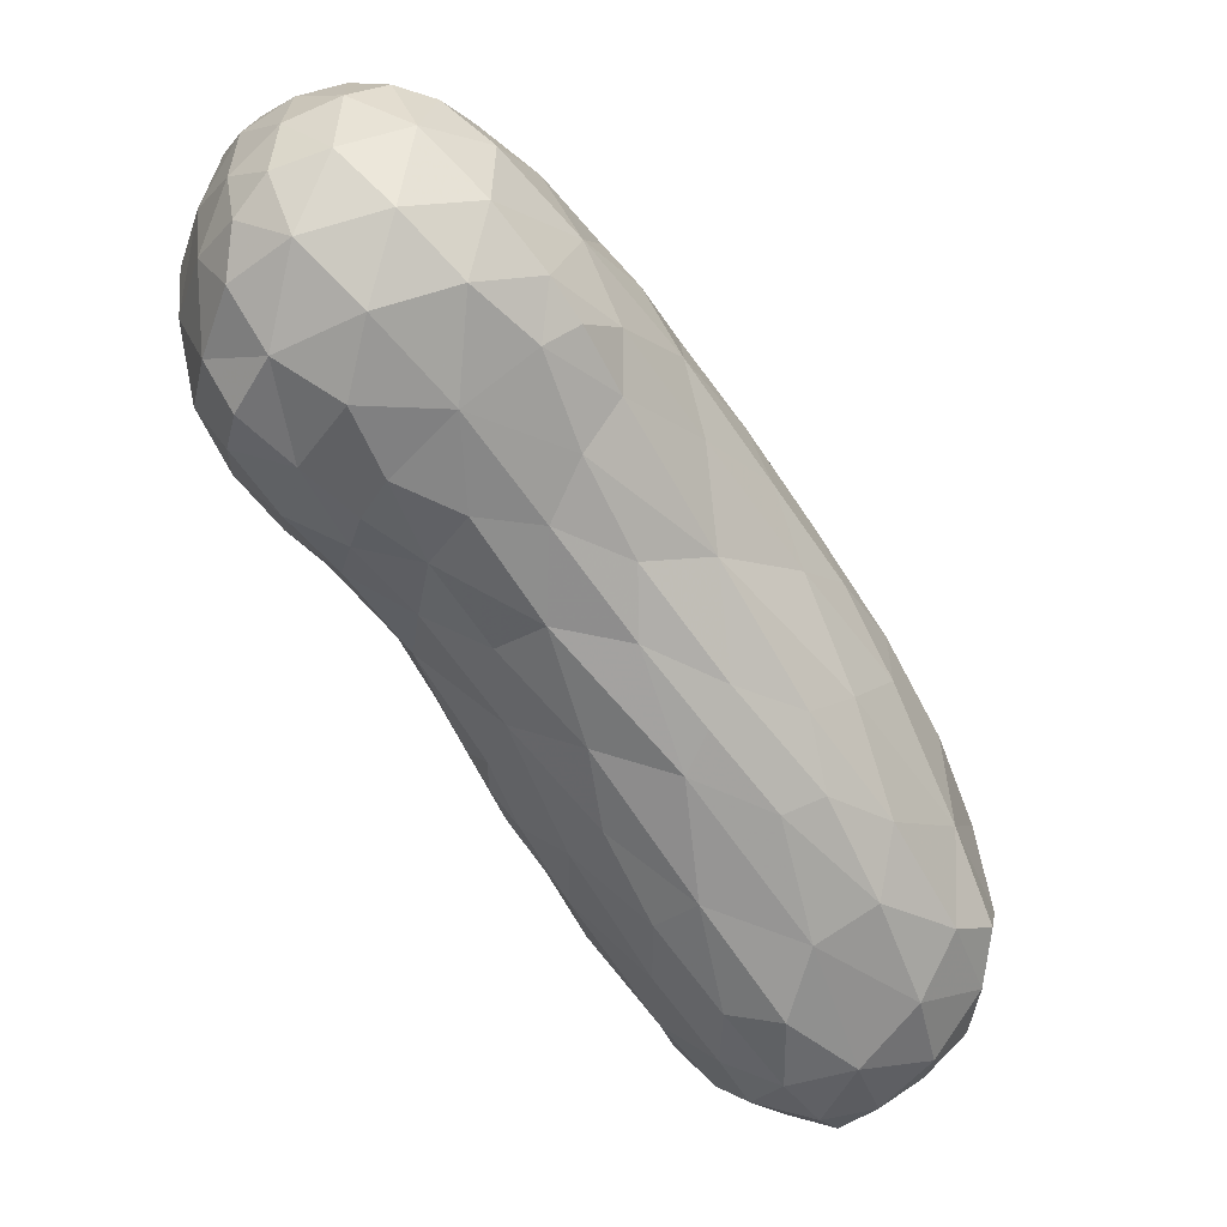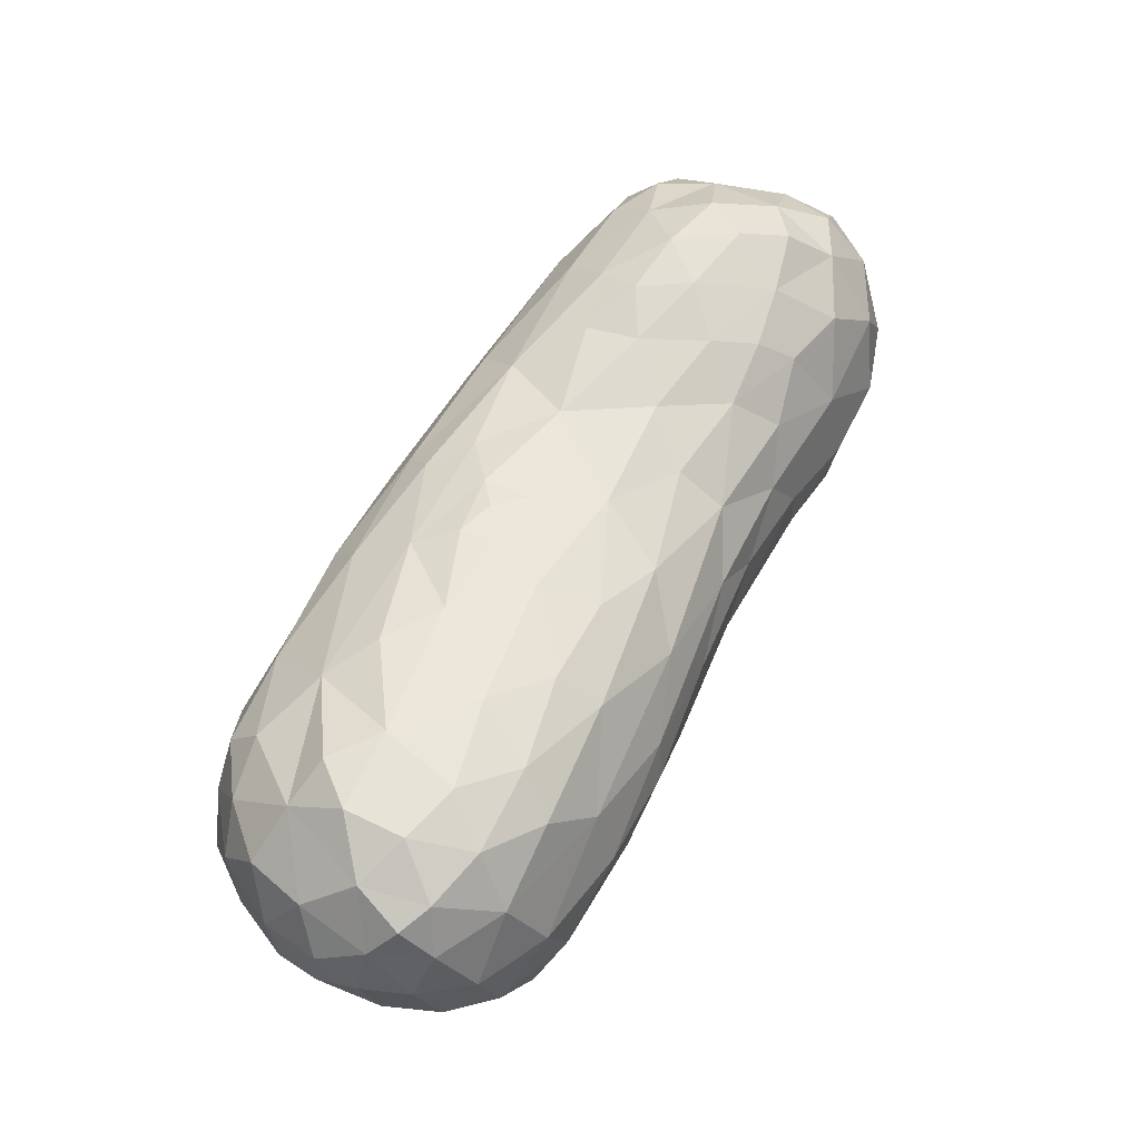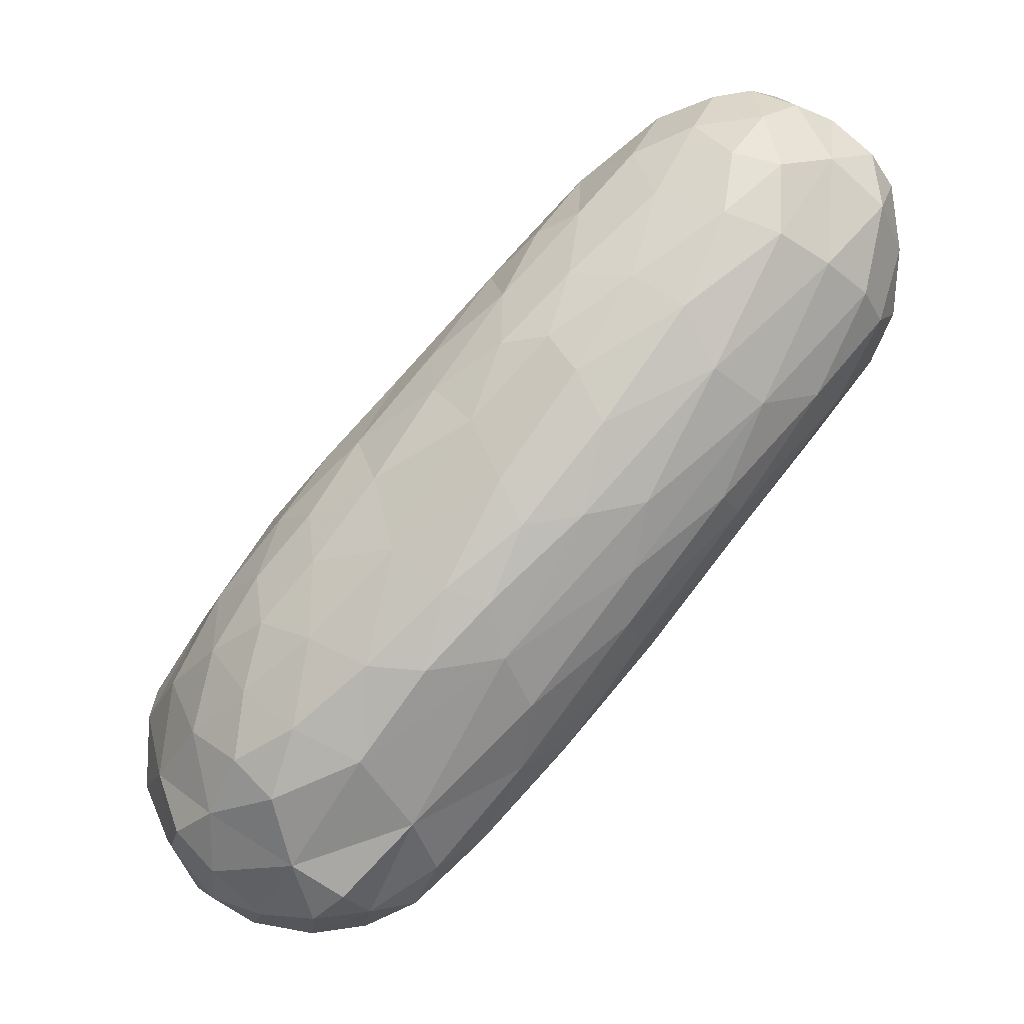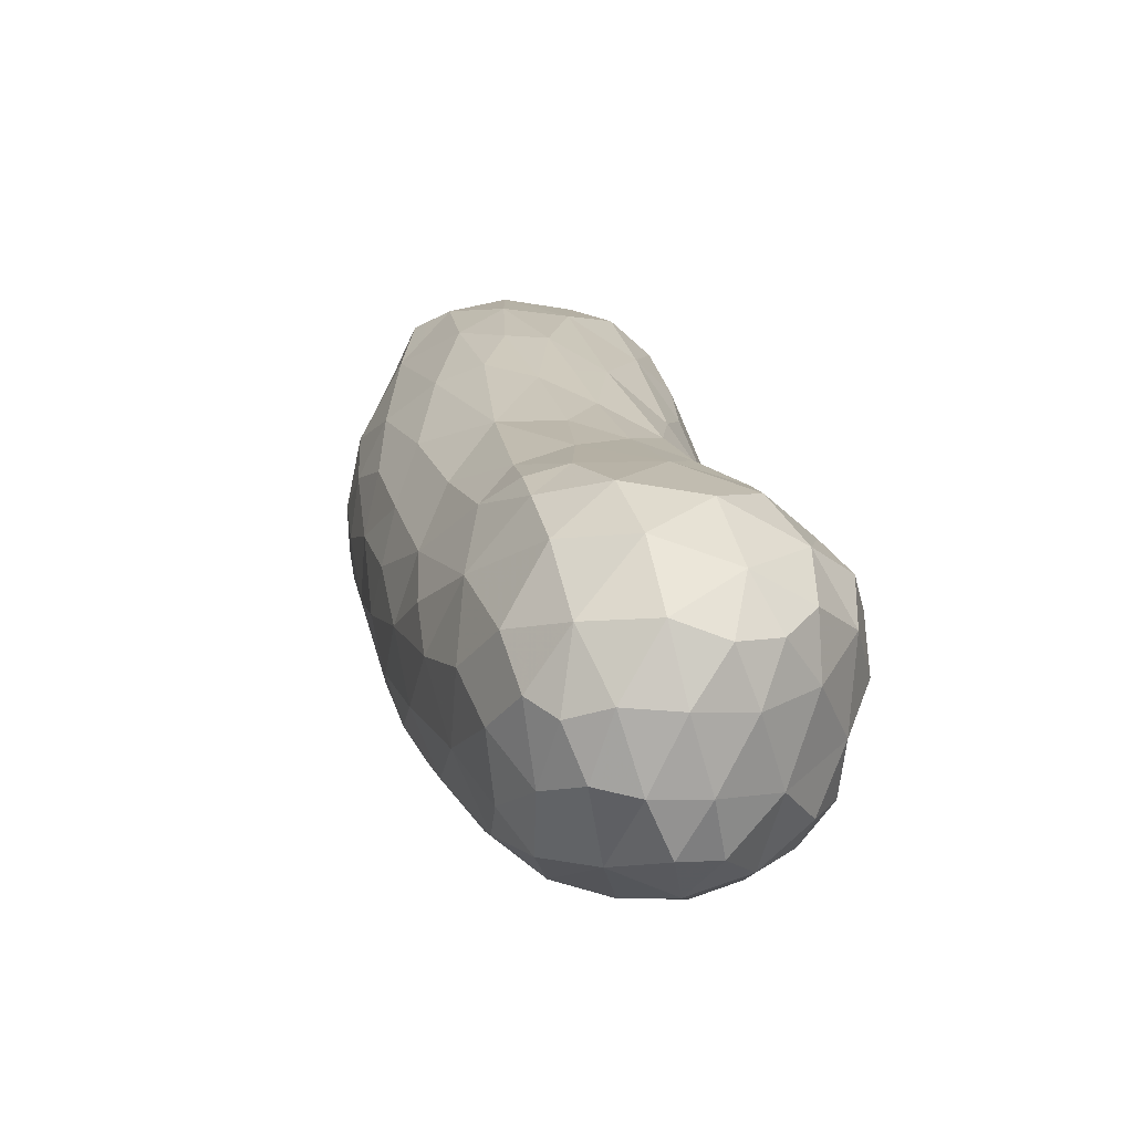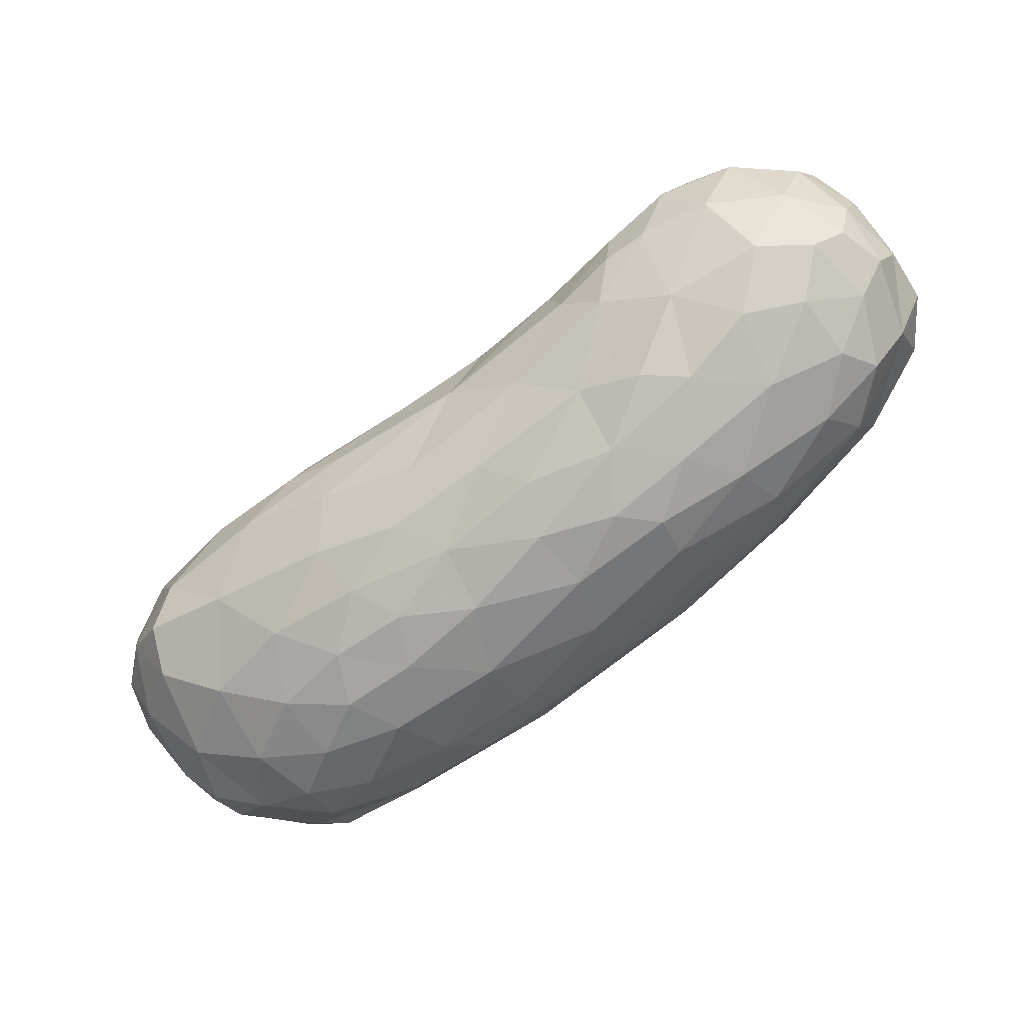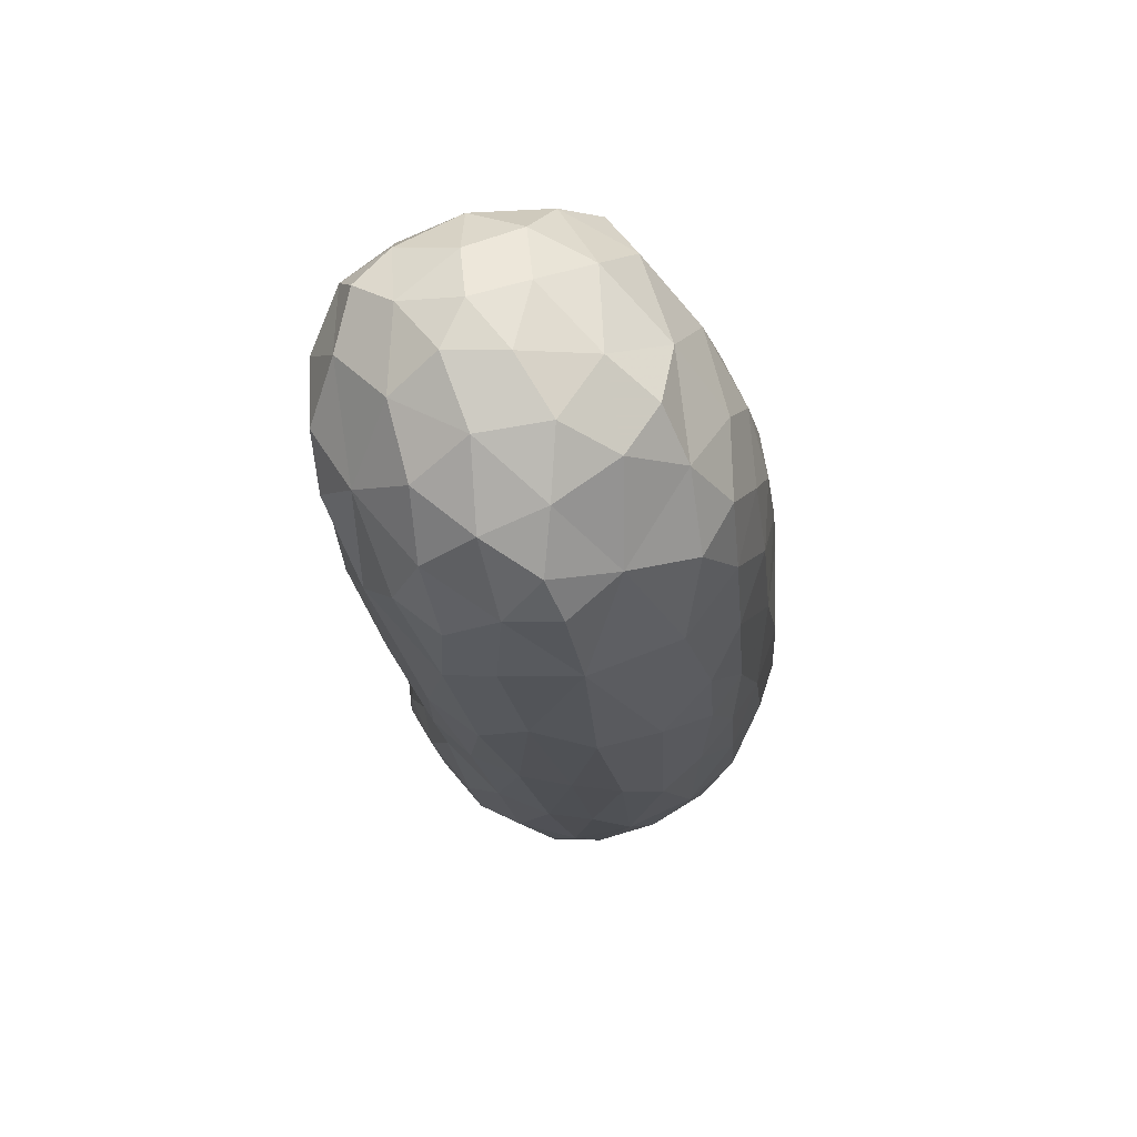
<metadata>
{"format":"obj","ext":"obj","renderer":"f3d","projection":"perspective","resolution":1024,"background":"white","views":[{"elev":66.0,"azim":-134.5,"up":"+Z"},{"elev":57.4,"azim":-102.6,"up":"+Y"},{"elev":-31.2,"azim":32.1,"up":"+Z"},{"elev":57.7,"azim":76.2,"up":"+Z"},{"elev":-72.3,"azim":-1.1,"up":"+Y"},{"elev":-58.8,"azim":-85.0,"up":"+Z"}]}
</metadata>
<code>
v -202.4 -263.5 674.7
v -200.4 -264.3 674.5
v -202.7 -264.3 672.4
v -201.1 -263.6 676.4
v -202.8 -263.3 676.8
v -201.4 -264.1 678.5
v -203 -263.7 678.4
v -203.9 -263.8 673.1
v -204.3 -263.5 675
v -204.8 -264 677.5
v -206.2 -264.2 675
v -214.8 -263.9 663
v -218 -263.6 662.6
v -214.3 -263.8 665
v -217.5 -263.8 665.5
v -220.1 -263.7 664.1
v -199.3 -264.9 677
v -198.6 -265.2 675.2
v -201.2 -265.3 680.4
v -203.1 -264.9 679.9
v -204.7 -264.3 671.4
v -205.2 -265.5 679.5
v -205.7 -264.1 672.8
v -206.4 -264.5 676.5
v -206.6 -265.3 677.7
v -207.6 -264.6 669.9
v -207.9 -264.7 672.9
v -208 -265.2 675.3
v -209.8 -264.3 667.1
v -208 -264.8 667.1
v -210.7 -264.2 668.3
v -211 -264.7 670.6
v -210.9 -264 667
v -211.4 -264.4 664.5
v -211.6 -264 666
v -212.2 -263.9 666.8
v -214.6 -264.7 669.6
v -213.9 -264.1 667.8
v -215.3 -264.5 661.2
v -216.9 -264.3 667.7
v -219.1 -264.8 659.6
v -218.3 -263.8 660.8
v -220 -263.8 661.1
v -219.6 -264.3 666.2
v -221.2 -263.8 662.5
v -222 -264.6 661
v -221.9 -264.4 664.5
v -223 -264.8 662.9
v -197.7 -266.1 676.2
v -199.2 -265.4 673.6
v -201.4 -265.3 671.6
v -199.6 -265.6 679.4
v -200.3 -266.4 681
v -205 -265.2 668.9
v -208.1 -265.3 665.5
v -210.7 -265.5 662.8
v -210.1 -265.3 673.1
v -213.2 -265.5 671.6
v -213.3 -266.3 660
v -216.3 -265.5 659
v -217.6 -265.3 668.9
v -217.7 -266.3 658
v -219.8 -266.3 658.3
v -221 -265.2 666.6
v -221.6 -266 659.4
v -223.3 -266.3 660.9
v -223 -266 665
v -223.4 -265.2 661.9
v -223.9 -266.2 662.8
v -197.9 -266.4 674.4
v -197.8 -267 678
v -199.9 -266.8 671.5
v -198.8 -267.4 680.2
v -201.9 -266.9 681.6
v -203.5 -266.6 668.3
v -204.4 -267 681.1
v -207.1 -266.2 665.2
v -207 -267.4 679.1
v -208.3 -266.3 676.8
v -209.8 -266.8 662.3
v -210.9 -266.4 674.3
v -215.5 -266.8 671.5
v -215.6 -266.7 658.2
v -220.3 -266.8 668.2
v -222.6 -267.3 659.5
v -196.9 -267.8 675.6
v -197.9 -267.7 673.3
v -199.8 -268.6 670.7
v -200.1 -267.8 681.5
v -202.9 -268 667.8
v -206.7 -267.6 664.6
v -209.7 -267.7 676.4
v -210.7 -268.2 661.1
v -212.8 -267.8 673.9
v -214 -267.8 658.7
v -216.3 -268.2 657.6
v -215.2 -267.9 672.3
v -217.8 -268 670.7
v -218.7 -267.8 657.5
v -221 -267.9 658.3
v -220.8 -268.7 668.6
v -223 -268.2 666.1
v -223.5 -268 660.5
v -224.1 -267.9 662
v -224.1 -268 663.9
v -197.7 -269.2 673.3
v -196.6 -268.7 677.4
v -197.4 -268.9 679.1
v -198.9 -269.1 680.8
v -200.9 -269.2 681.9
v -203.2 -269.1 681.9
v -205.5 -269.2 681
v -206.4 -269 664.4
v -207.3 -269.9 679.4
v -209.3 -269.3 677.3
v -211.6 -268.9 675.2
v -214.9 -269 672.8
v -217.6 -269.3 657.2
v -222.5 -269 659.4
v -196.6 -269.8 675.9
v -196.7 -270 677.8
v -200.8 -270.3 669.8
v -202.8 -269.3 667.6
v -209.3 -269.9 662.1
v -213.5 -270 659.2
v -216.2 -269.7 657.5
v -218.2 -269.3 670.6
v -219.3 -269.6 657.6
v -221.1 -269.9 658.5
v -219.6 -270.4 669.3
v -222.4 -270.2 666.8
v -223.5 -269.6 661.1
v -223.8 -270.2 664.5
v -224.1 -269.5 662.8
v -198 -271 673.5
v -197.7 -270.5 679.3
v -199.4 -270.8 680.9
v -201.6 -271.3 681.4
v -205.4 -270.4 665.4
v -204.2 -271.2 681
v -206.2 -271.2 680
v -207.4 -271.1 679.1
v -208.9 -271.1 677.5
v -212.6 -270.8 674.3
v -216.5 -270.3 671.7
v -217 -271.2 658.2
v -220 -271.4 658.6
v -222 -271.1 660
v -223.2 -271.1 662.3
v -222.9 -271.3 665.7
v -197.4 -271.5 676.9
v -198.8 -272.6 673.9
v -198.4 -271.7 679.3
v -201.4 -272.2 670.2
v -199.7 -272 680.3
v -204.2 -271.5 666.8
v -209.1 -271.7 662.8
v -213.7 -272.5 660.3
v -216.8 -271.7 670.8
v -220.5 -272.2 667.2
v -220.7 -272.4 659.7
v -222.5 -272.1 664.3
v -198.4 -273 676.1
v -199 -272.8 678.4
v -200.7 -272.7 680
v -205.7 -272.7 666.2
v -202.7 -272.8 679.9
v -205.4 -273.1 678.3
v -207.6 -272.3 677.9
v -208.7 -273.1 664
v -210.3 -272.6 675.1
v -211 -273.1 662.3
v -213.8 -272.8 672.2
v -216.5 -273.1 659.5
v -216.9 -273.3 669.3
v -218.9 -273 659.7
v -221.2 -272.8 661.6
v -200.1 -273.8 674.4
v -199.7 -273.7 676.6
v -201.6 -273.7 671.7
v -201 -273.6 678.3
v -204.5 -273.6 668.5
v -203 -273.9 677.9
v -207.3 -273.7 665.9
v -206.3 -274.2 675.9
v -208.3 -273.8 675.2
v -209.8 -274 664.3
v -212.5 -274 662.5
v -211.6 -273.9 672.6
v -215.1 -274 661.2
v -214.3 -274 670.5
v -217.3 -274 660.7
v -215.7 -274.5 668.4
v -218.3 -274 666.6
v -220.3 -273.5 664.3
v -202.9 -274.5 672.7
v -202.1 -274.3 675.7
v -204.7 -274.4 675.9
v -204.8 -274.6 670
v -207.2 -274.8 673.5
v -207.5 -274.4 667.1
v -209.9 -274.7 672.3
v -211 -274.8 665.7
v -214.1 -274.8 663.6
v -212.5 -274.8 670
v -216.6 -274.6 662.5
v -216.1 -274.9 666.2
v -217.9 -274.6 664.3
v -218.9 -274 662
v -205.5 -275.1 671.2
v -204.8 -274.9 673.3
v -207 -275.2 671.4
v -208.1 -275.1 669
v -209.5 -275.2 670.6
v -211.6 -275.2 668.1
v -213.8 -275.1 665.9
v -214.1 -275.1 667.7
v -215.8 -275 664.5
f 1 2 3
f 2 1 4
f 5 4 1
f 6 4 5
f 6 5 7
f 8 1 3
f 9 1 8
f 5 1 9
f 10 5 9
f 10 7 5
f 10 9 11
f 12 13 14
f 14 13 15
f 16 15 13
f 17 18 2
f 17 2 4
f 17 4 6
f 19 6 20
f 20 6 7
f 3 21 8
f 20 7 10
f 22 20 10
f 8 21 23
f 9 8 23
f 11 24 10
f 25 10 24
f 22 10 25
f 23 21 26
f 11 9 23
f 11 23 27
f 24 11 28
f 29 26 30
f 26 29 31
f 23 26 27
f 26 31 32
f 32 27 26
f 31 29 33
f 29 34 35
f 33 29 35
f 33 35 36
f 36 35 14
f 31 33 36
f 37 32 38
f 38 32 31
f 39 12 34
f 35 34 14
f 14 34 12
f 31 36 38
f 38 36 14
f 12 39 13
f 15 38 14
f 15 40 38
f 40 37 38
f 41 42 39
f 13 39 42
f 43 42 41
f 42 43 13
f 40 15 44
f 13 43 45
f 45 16 13
f 15 16 44
f 46 43 41
f 45 43 46
f 16 45 47
f 47 44 16
f 46 48 45
f 48 47 45
f 17 49 18
f 50 51 2
f 18 50 2
f 52 17 6
f 6 19 52
f 52 19 53
f 2 51 3
f 51 54 3
f 3 54 21
f 54 55 30
f 21 54 26
f 26 54 30
f 28 25 24
f 27 28 11
f 55 56 34
f 29 30 34
f 30 55 34
f 57 28 27
f 57 27 32
f 57 32 58
f 58 32 37
f 56 59 39
f 56 39 34
f 60 39 59
f 61 58 37
f 40 61 37
f 62 41 60
f 60 41 39
f 44 61 40
f 63 41 62
f 64 61 44
f 65 41 63
f 41 65 46
f 44 47 64
f 46 65 66
f 48 67 47
f 47 67 64
f 68 46 66
f 48 46 68
f 69 48 68
f 67 48 69
f 18 49 70
f 49 17 71
f 70 72 50
f 18 70 50
f 71 17 52
f 52 73 71
f 73 52 53
f 50 72 51
f 53 19 74
f 51 72 75
f 51 75 54
f 19 20 74
f 74 20 76
f 20 22 76
f 54 75 77
f 54 77 55
f 22 25 78
f 28 79 25
f 78 25 79
f 55 77 56
f 77 80 56
f 57 81 28
f 79 28 81
f 57 58 81
f 56 80 59
f 82 81 58
f 83 60 59
f 58 61 82
f 83 62 60
f 61 64 84
f 61 84 82
f 65 85 66
f 64 67 84
f 69 68 66
f 86 49 71
f 87 70 86
f 49 86 70
f 87 88 72
f 70 87 72
f 73 53 89
f 72 88 90
f 53 74 89
f 72 90 75
f 75 90 91
f 75 91 77
f 76 22 78
f 91 80 77
f 78 79 92
f 91 93 80
f 79 81 92
f 92 81 94
f 80 93 59
f 59 93 95
f 81 82 94
f 59 95 83
f 95 96 83
f 82 97 94
f 83 96 62
f 82 98 97
f 96 99 62
f 62 99 63
f 82 84 98
f 99 100 63
f 65 63 100
f 84 101 98
f 100 85 65
f 84 102 101
f 66 85 103
f 102 84 67
f 66 103 104
f 69 66 104
f 69 104 105
f 67 69 105
f 102 67 105
f 87 86 106
f 71 107 86
f 71 108 107
f 87 106 88
f 71 73 108
f 73 109 108
f 109 73 89
f 110 109 89
f 89 74 110
f 110 74 111
f 76 111 74
f 111 76 112
f 91 90 113
f 112 76 78
f 114 112 78
f 78 115 114
f 91 113 93
f 115 78 92
f 92 116 115
f 92 94 116
f 94 117 116
f 94 97 117
f 97 98 117
f 99 96 118
f 119 85 100
f 85 119 103
f 86 120 106
f 107 120 86
f 107 121 120
f 108 121 107
f 88 106 122
f 88 122 123
f 90 88 123
f 123 113 90
f 93 113 124
f 95 93 125
f 125 93 124
f 125 96 95
f 126 96 125
f 96 126 118
f 98 127 117
f 118 128 99
f 99 128 100
f 128 129 100
f 98 101 127
f 127 101 130
f 129 119 100
f 101 131 130
f 102 131 101
f 103 119 132
f 102 133 131
f 104 103 132
f 104 132 134
f 105 104 134
f 105 134 133
f 133 102 105
f 106 120 135
f 136 121 108
f 122 106 135
f 109 137 136
f 109 136 108
f 109 110 137
f 138 137 110
f 110 111 138
f 139 123 122
f 138 111 140
f 123 139 113
f 111 112 140
f 140 112 141
f 141 112 114
f 142 141 114
f 113 139 124
f 114 143 142
f 143 114 115
f 115 144 143
f 116 144 115
f 116 117 144
f 144 117 145
f 117 127 145
f 126 146 118
f 118 146 128
f 146 147 128
f 130 145 127
f 128 147 129
f 147 148 129
f 129 148 119
f 119 148 132
f 132 148 149
f 150 131 133
f 149 134 132
f 133 134 149
f 135 120 151
f 121 151 120
f 151 121 136
f 151 152 135
f 153 151 136
f 153 136 137
f 135 154 122
f 135 152 154
f 155 153 137
f 122 154 156
f 138 155 137
f 122 156 139
f 139 156 157
f 124 139 157
f 124 157 125
f 125 157 158
f 145 159 144
f 125 146 126
f 125 158 146
f 130 160 159
f 145 130 159
f 147 161 148
f 150 160 131
f 160 130 131
f 133 149 162
f 162 150 133
f 152 151 163
f 151 164 163
f 153 164 151
f 164 153 155
f 155 138 165
f 166 156 154
f 165 138 167
f 138 140 167
f 168 167 140
f 157 156 166
f 140 141 168
f 169 168 141
f 157 166 170
f 141 142 169
f 169 142 143
f 169 143 171
f 170 172 157
f 143 144 171
f 172 158 157
f 144 173 171
f 159 173 144
f 158 174 146
f 173 159 175
f 176 146 174
f 147 146 176
f 160 175 159
f 176 161 147
f 161 177 148
f 148 177 149
f 177 162 149
f 162 160 150
f 152 163 178
f 179 178 163
f 164 179 163
f 154 152 180
f 152 178 180
f 181 179 164
f 155 165 164
f 164 165 181
f 166 154 182
f 182 154 180
f 167 181 165
f 183 181 167
f 167 168 183
f 182 184 166
f 166 184 170
f 185 168 186
f 168 169 186
f 169 171 186
f 170 187 172
f 184 187 170
f 188 172 187
f 171 189 186
f 158 172 188
f 189 171 173
f 190 158 188
f 173 191 189
f 174 158 190
f 174 190 192
f 175 193 191
f 173 175 191
f 176 174 192
f 193 175 194
f 175 160 194
f 177 161 176
f 194 160 195
f 160 162 195
f 195 162 177
f 180 178 196
f 179 197 178
f 197 196 178
f 181 197 179
f 181 183 197
f 183 198 197
f 182 180 199
f 199 180 196
f 200 198 185
f 183 168 198
f 168 185 198
f 184 182 201
f 199 201 182
f 185 186 200
f 186 202 200
f 187 184 201
f 186 189 202
f 188 187 203
f 204 190 188
f 205 189 191
f 191 193 205
f 190 206 192
f 206 190 204
f 207 194 208
f 193 194 207
f 206 209 192
f 209 176 192
f 208 209 206
f 194 195 208
f 176 209 177
f 208 195 209
f 195 177 209
f 199 196 210
f 210 196 211
f 197 211 196
f 198 211 197
f 211 212 210
f 198 200 211
f 200 212 211
f 201 199 213
f 210 213 199
f 213 203 201
f 212 213 210
f 214 213 212
f 200 214 212
f 201 203 187
f 202 214 200
f 213 215 203
f 214 215 213
f 203 204 188
f 189 205 202
f 202 205 214
f 203 216 204
f 215 216 203
f 214 205 215
f 205 217 215
f 215 217 216
f 205 193 217
f 204 218 206
f 216 218 204
f 207 218 216
f 193 207 217
f 217 207 216
f 218 208 206
f 207 208 218

</code>
